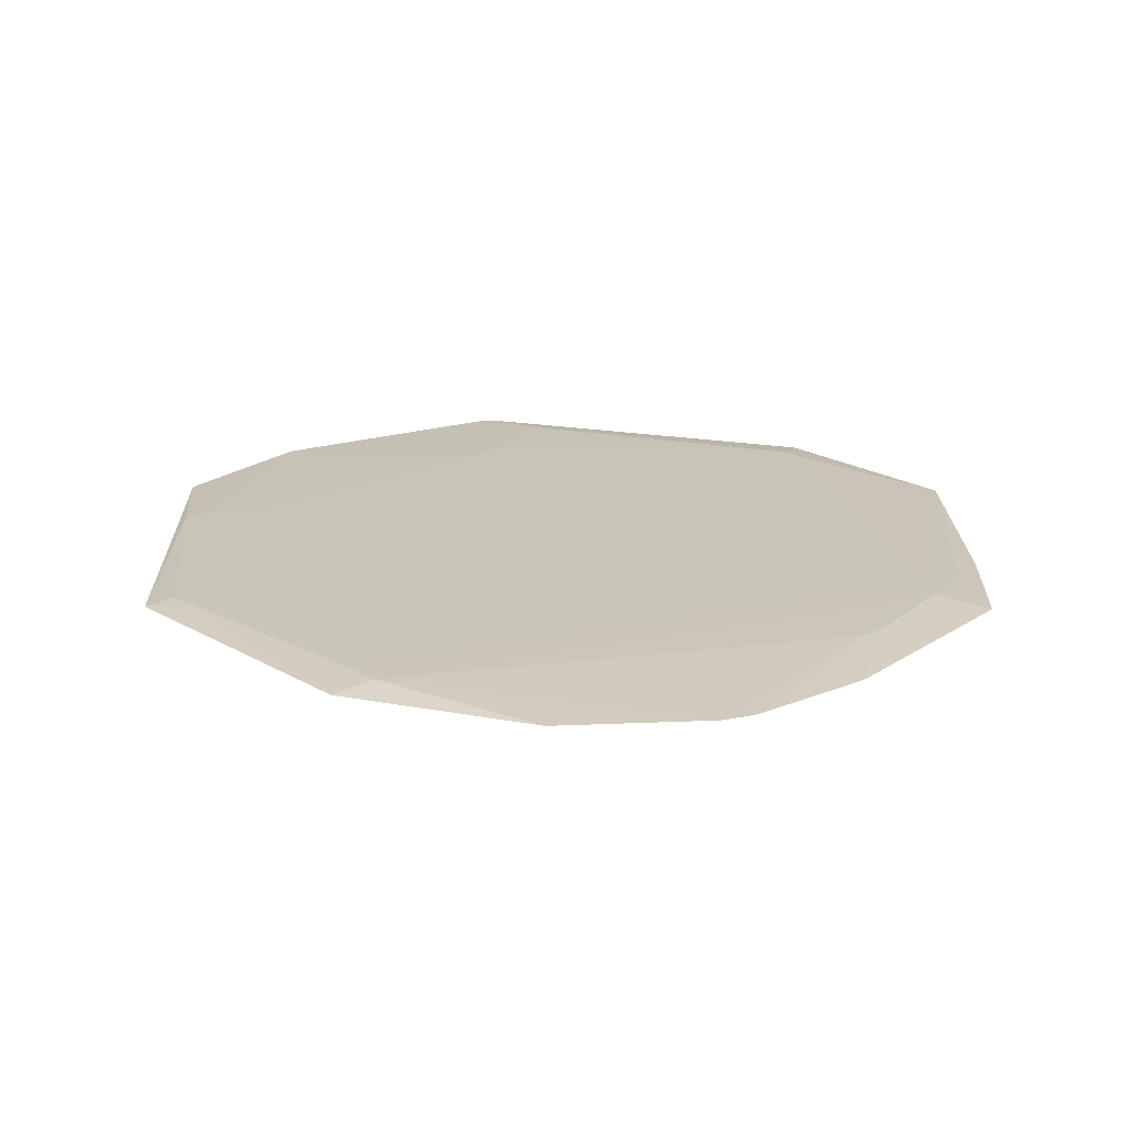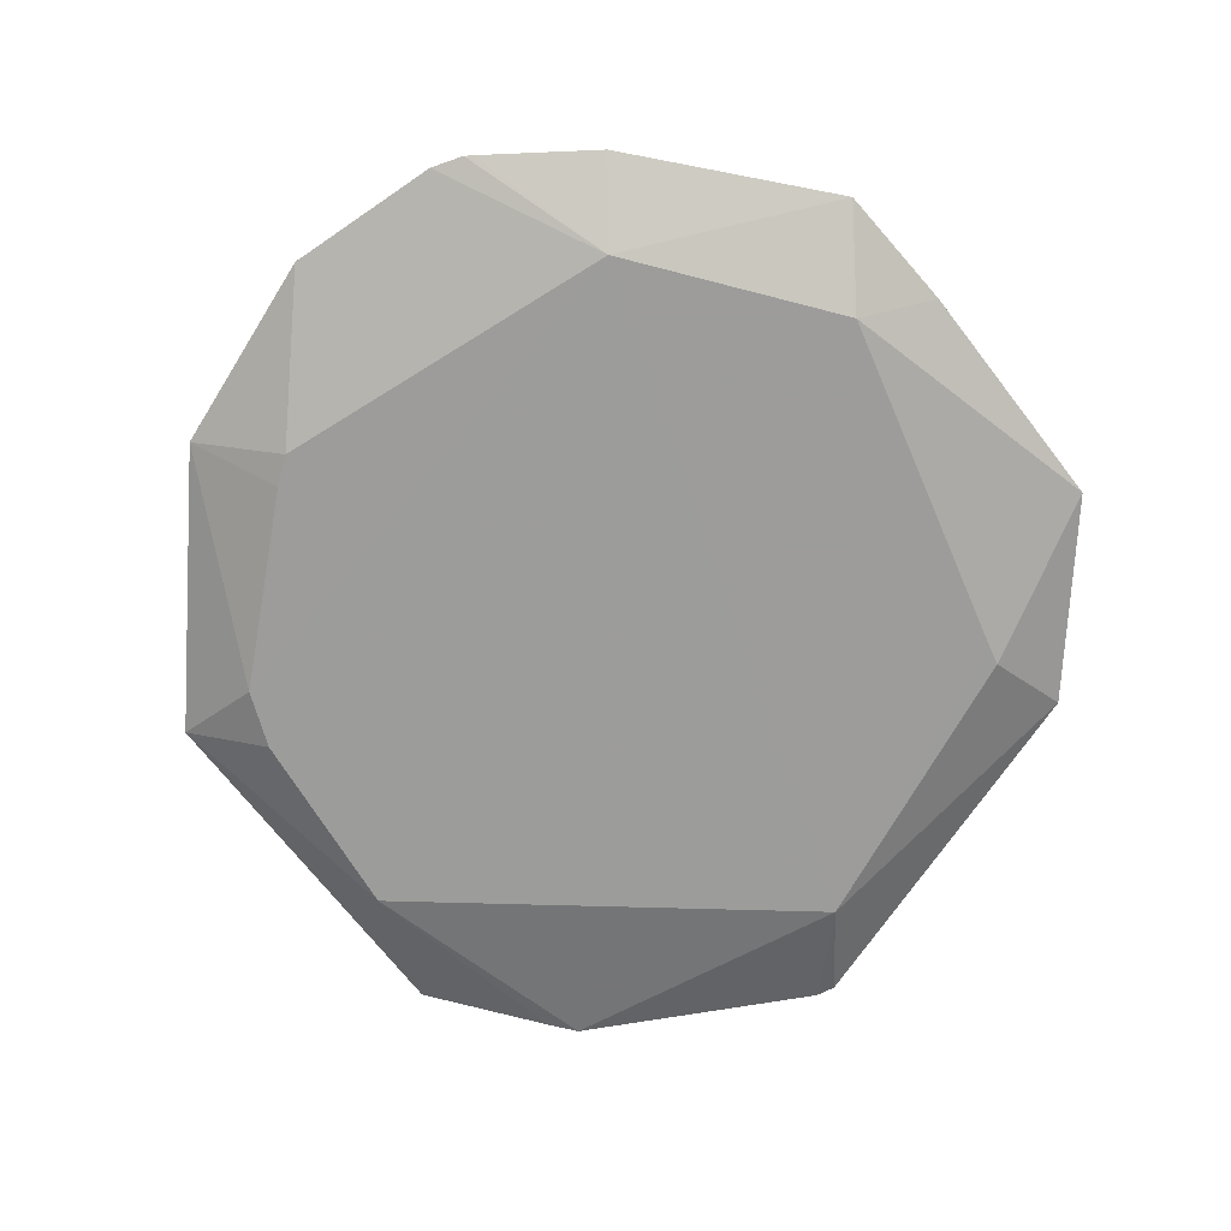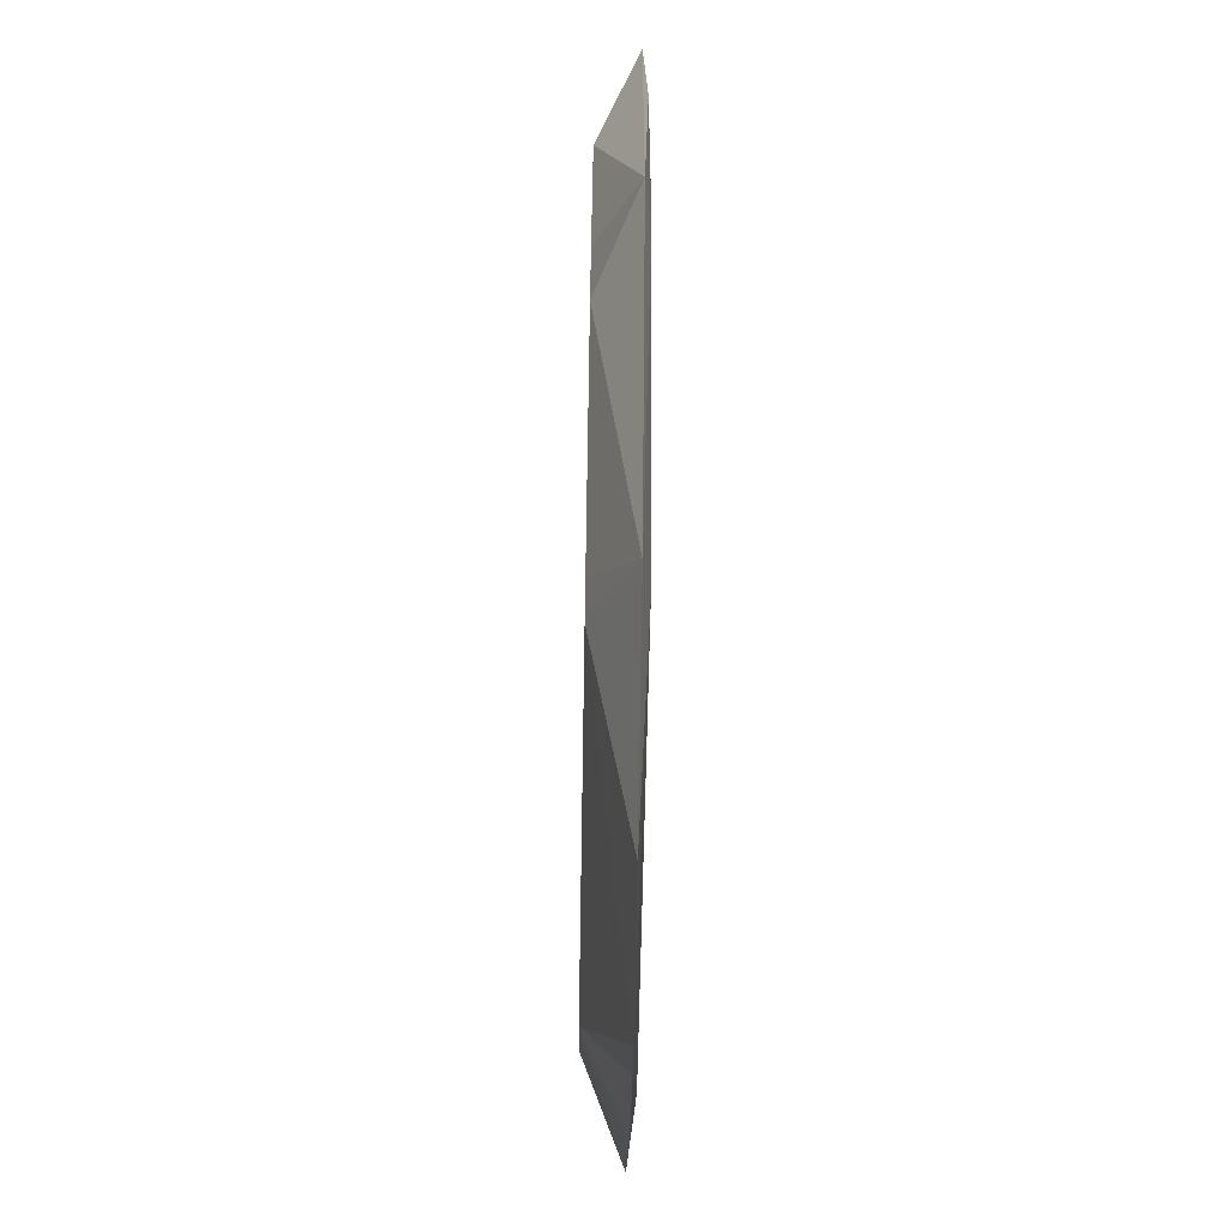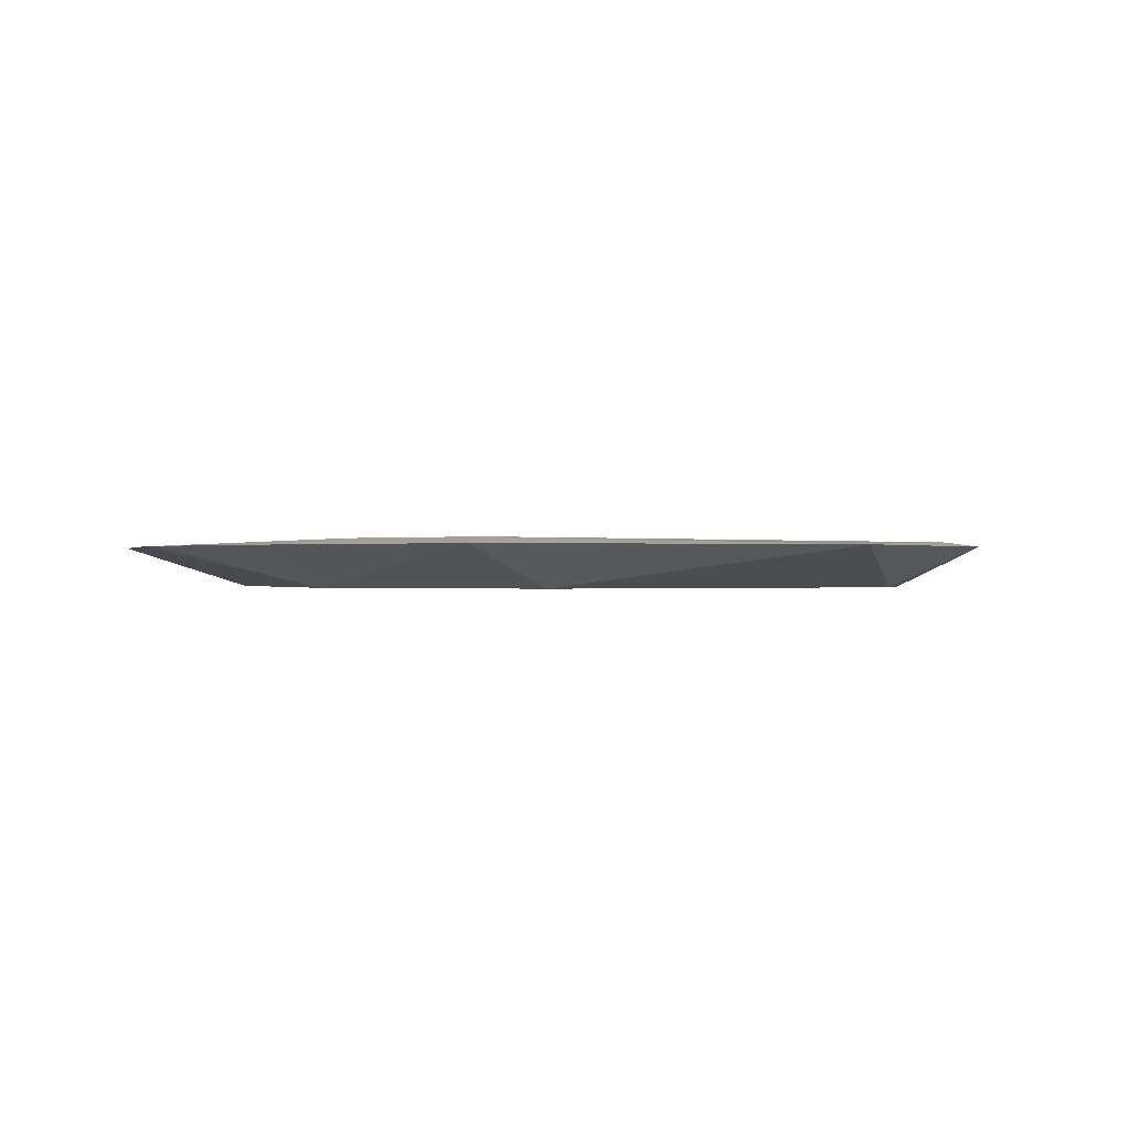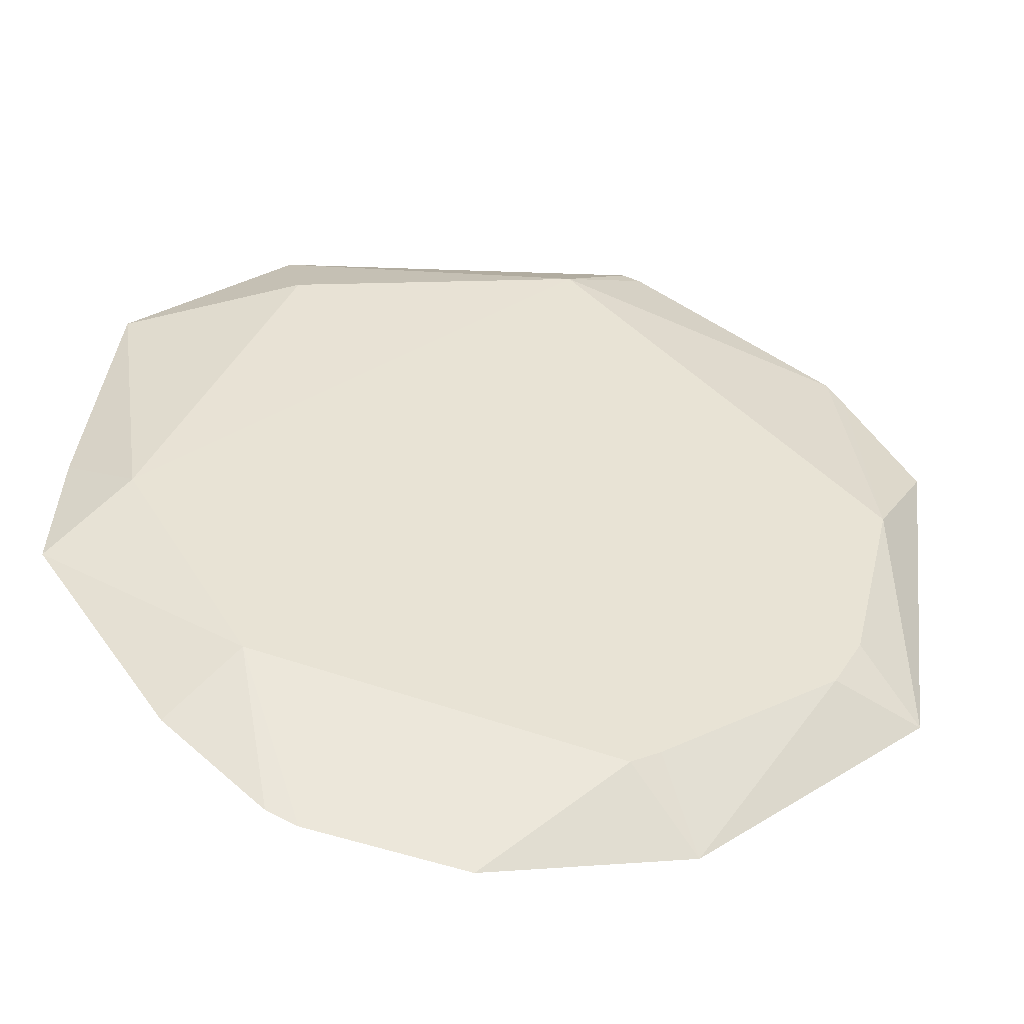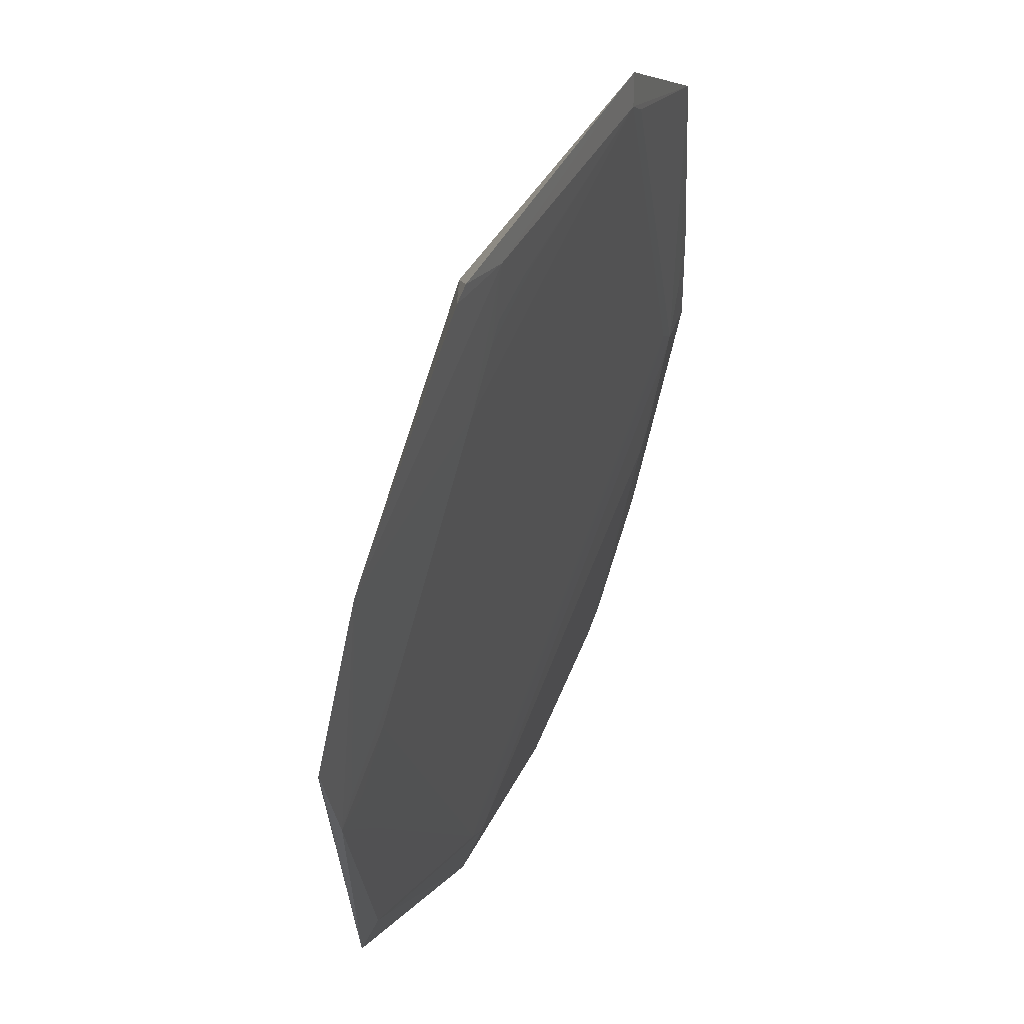
<metadata>
{"format":"obj","ext":"obj","renderer":"f3d","projection":"perspective","resolution":1024,"background":"white","views":[{"elev":20.4,"azim":5.6,"up":"+Z"},{"elev":-70.0,"azim":44.6,"up":"+Z"},{"elev":-72.1,"azim":-90.9,"up":"+Y"},{"elev":-0.3,"azim":83.6,"up":"+Z"},{"elev":-48.9,"azim":169.3,"up":"+Y"},{"elev":51.4,"azim":-66.4,"up":"+Y"}]}
</metadata>
<code>
v 0.01007 -0.1499 0.01746
v -0.03286 -0.1119 0.004769
v -0.05507 -0.1342 0.01746
v -0.05507 -0.1342 0.01746
v -0.08432 -0.07677 0.00478
v -0.04221 -0.1065 0.004771
v -0.05053 -0.1192 0.0196
v -0.0434 -0.1263 0.0196
v -0.0434 -0.112 0.0196
v 0.06961 -0.1364 0.01745
v 0.08139 -0.08646 0.00453
v -0.09872 -0.0666 0.004781
v -0.101 -0.07906 0.01918
v -0.09388 -0.08619 0.01918
v 0.0599 -0.141 0.01743
v 0.1017 -0.1074 0.01746
v -0.1433 0.05126 0.01746
v -0.09211 -0.07127 0.00478
v -0.1201 -0.06454 0.01894
v -0.113 -0.07167 0.01894
v -0.1288 -0.06939 0.01724
v -0.1083 -0.04925 0.004778
v 0.07188 -0.1344 0.01746
v 0.1353 -0.02213 0.01852
v -0.1165 -0.01468 0.01907
v -0.1433 0.05126 0.01746
v 0.1114 -0.03935 0.01966
v 0.1257 -0.03935 0.01966
v 0.1185 -0.04648 0.01966
v 0.1185 -0.03222 0.01966
v 0.1085 -0.07045 0.01951
v 0.1014 -0.07757 0.01951
v 0.121 -0.02017 0.004409
v -0.1211 0.005118 0.01902
v 0.06527 0.09662 0.004596
v -0.09419 0.04231 0.01909
v 0.1324 0.07388 0.01746
v -0.1362 0.01339 0.01885
v -0.1291 0.02052 0.01885
v -0.1212 0.08931 0.01746
v -0.1156 0.09832 0.01746
v 0.1443 -0.04535 0.01746
v 0.07917 0.08697 0.004593
v -0.123 0.01296 0.004734
v -0.123 0.01296 0.01899
v -0.1082 0.02811 0.0191
v 0.07689 0.0933 0.004639
v 0.1418 -0.003922 0.01746
v 0.08009 0.1221 0.01746
v 0.0801 0.1221 0.01746
v -0.04343 0.09534 0.01895
v -0.04841 0.1452 0.01745
v -0.02932 0.1102 0.01882
v 0.0006076 0.1156 0.01881
v -0.005001 0.1172 0.01878
v 0.08385 0.1045 0.01891
v 0.07672 0.1117 0.01891
v -0.01891 0.1211 0.004416
v -0.02413 0.1157 0.01877
v -0.04226 0.1471 0.01742
v -0.02093 0.1354 0.01841
f 44 21 17
f 11 33 42
f 42 16 11
f 4 21 12
f 33 11 58
f 58 11 12
f 23 32 10
f 16 32 23
f 10 11 23
f 23 11 16
f 12 21 22
f 21 44 22
f 22 58 12
f 44 58 22
f 12 11 6
f 6 11 2
f 2 4 6
f 1 2 15
f 2 11 15
f 15 11 10
f 10 32 15
f 3 2 1
f 3 4 2
f 4 3 8
f 8 3 1
f 1 15 8
f 8 15 32
f 42 28 31
f 31 16 42
f 31 32 16
f 42 33 48
f 5 6 4
f 41 52 58
f 41 58 44
f 61 52 41
f 37 56 28
f 37 48 33
f 33 47 37
f 56 37 57
f 21 4 20
f 4 8 20
f 29 8 32
f 18 4 12
f 18 5 4
f 12 6 18
f 6 5 18
f 33 58 43
f 43 47 33
f 40 41 44
f 24 37 28
f 48 37 24
f 24 28 42
f 42 48 24
f 61 57 49
f 49 47 58
f 61 41 51
f 30 57 51
f 21 20 19
f 58 47 35
f 35 43 58
f 47 43 35
f 26 44 17
f 26 40 44
f 60 52 61
f 61 49 60
f 58 52 60
f 60 49 58
f 50 37 47
f 47 49 50
f 50 57 37
f 50 49 57
f 55 57 61
f 36 51 41
f 36 9 30
f 30 51 36
f 14 20 8
f 59 55 61
f 54 51 57
f 57 55 54
f 55 59 53
f 53 54 55
f 51 54 53
f 61 51 53
f 53 59 61
f 46 7 9
f 9 36 46
f 25 13 7
f 7 46 25
f 25 46 34
f 19 13 25
f 38 26 17
f 40 26 38
f 41 40 38
f 17 21 38
f 21 19 38
f 19 25 38
f 38 25 34
f 34 46 45
f 45 38 34
f 46 38 45
f 39 36 41
f 41 38 39
f 39 46 36
f 39 38 46
f 28 56 57
f 30 28 57
f 29 28 30
f 30 27 29
f 32 31 29
f 29 31 28
f 7 29 27
f 8 29 7
f 7 27 30
f 30 9 7
f 20 14 13
f 13 19 20
f 8 7 13
f 13 14 8

</code>
